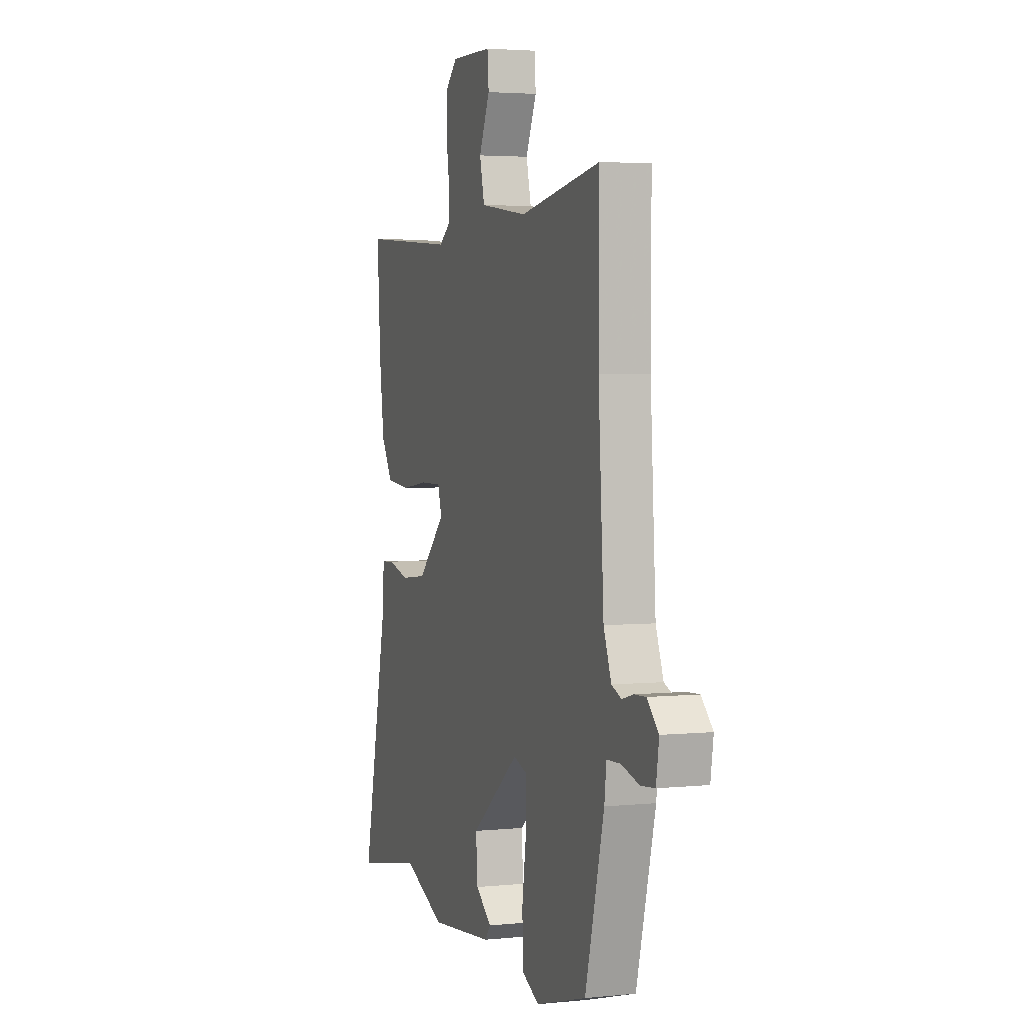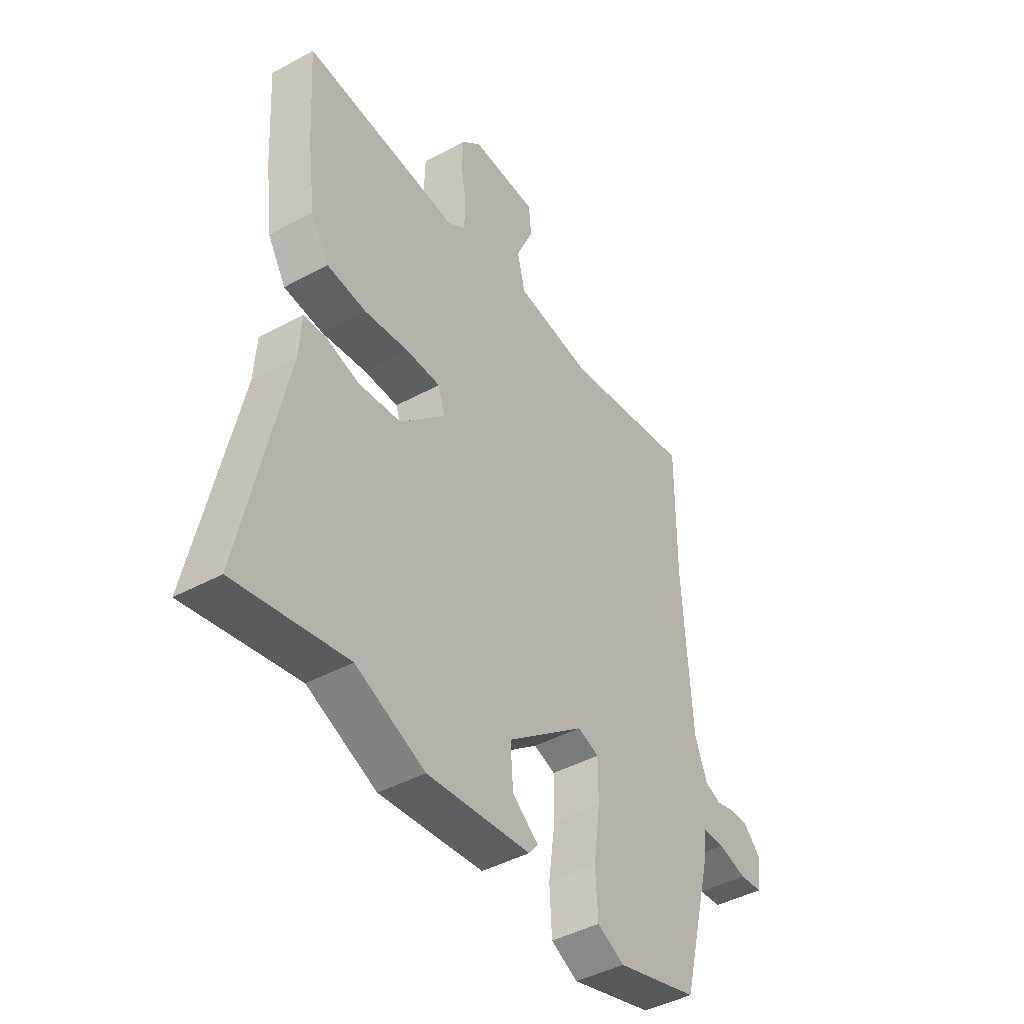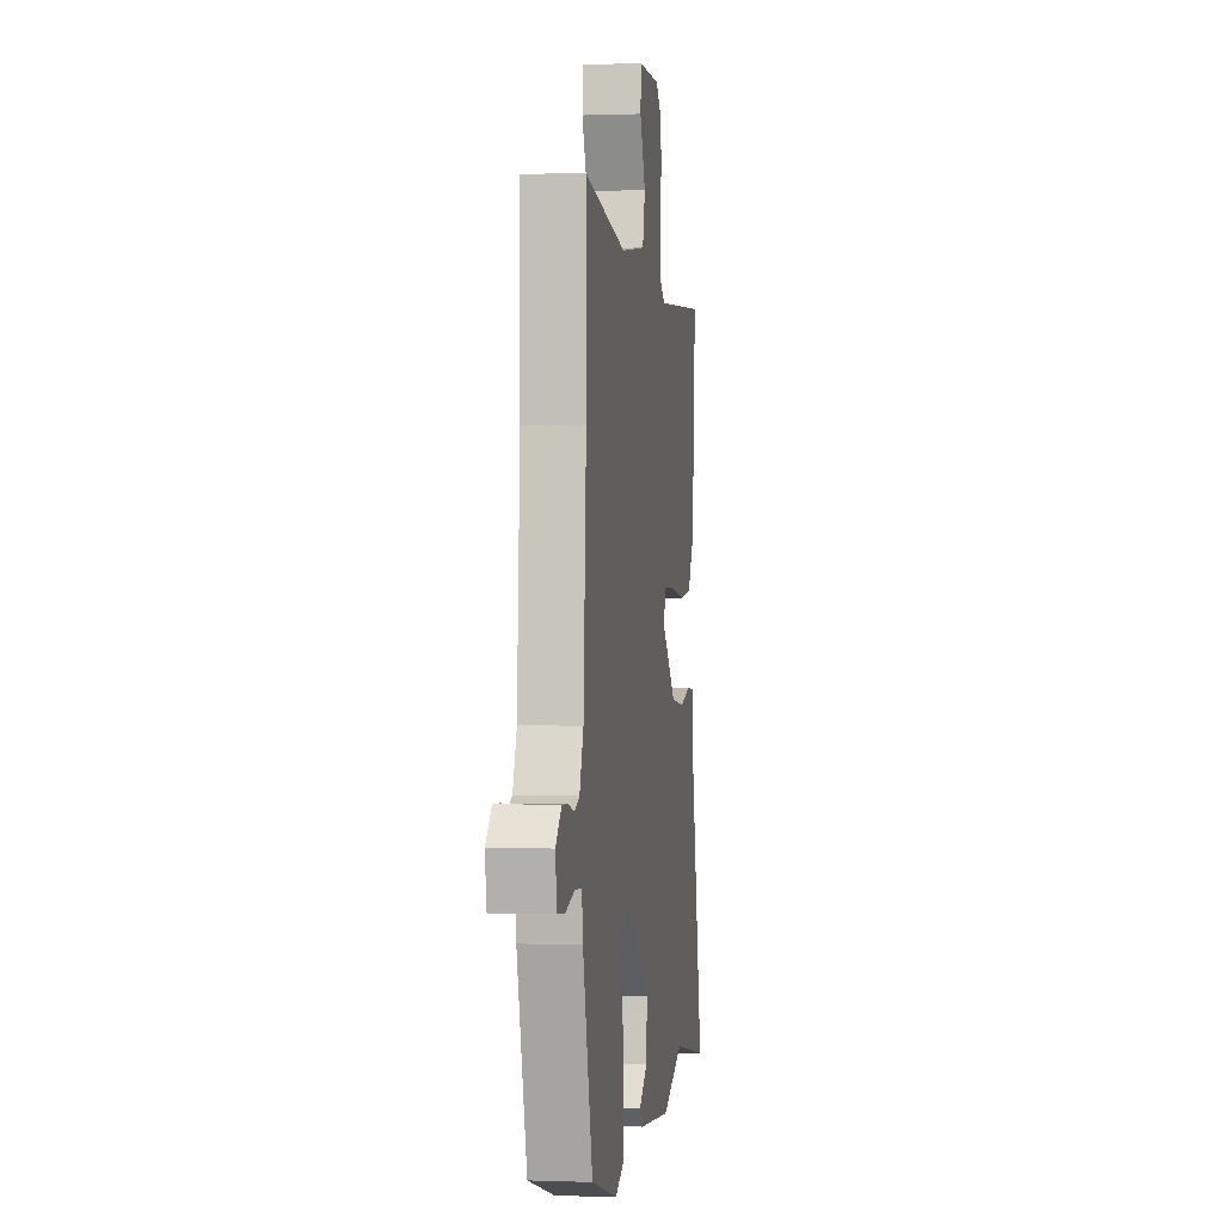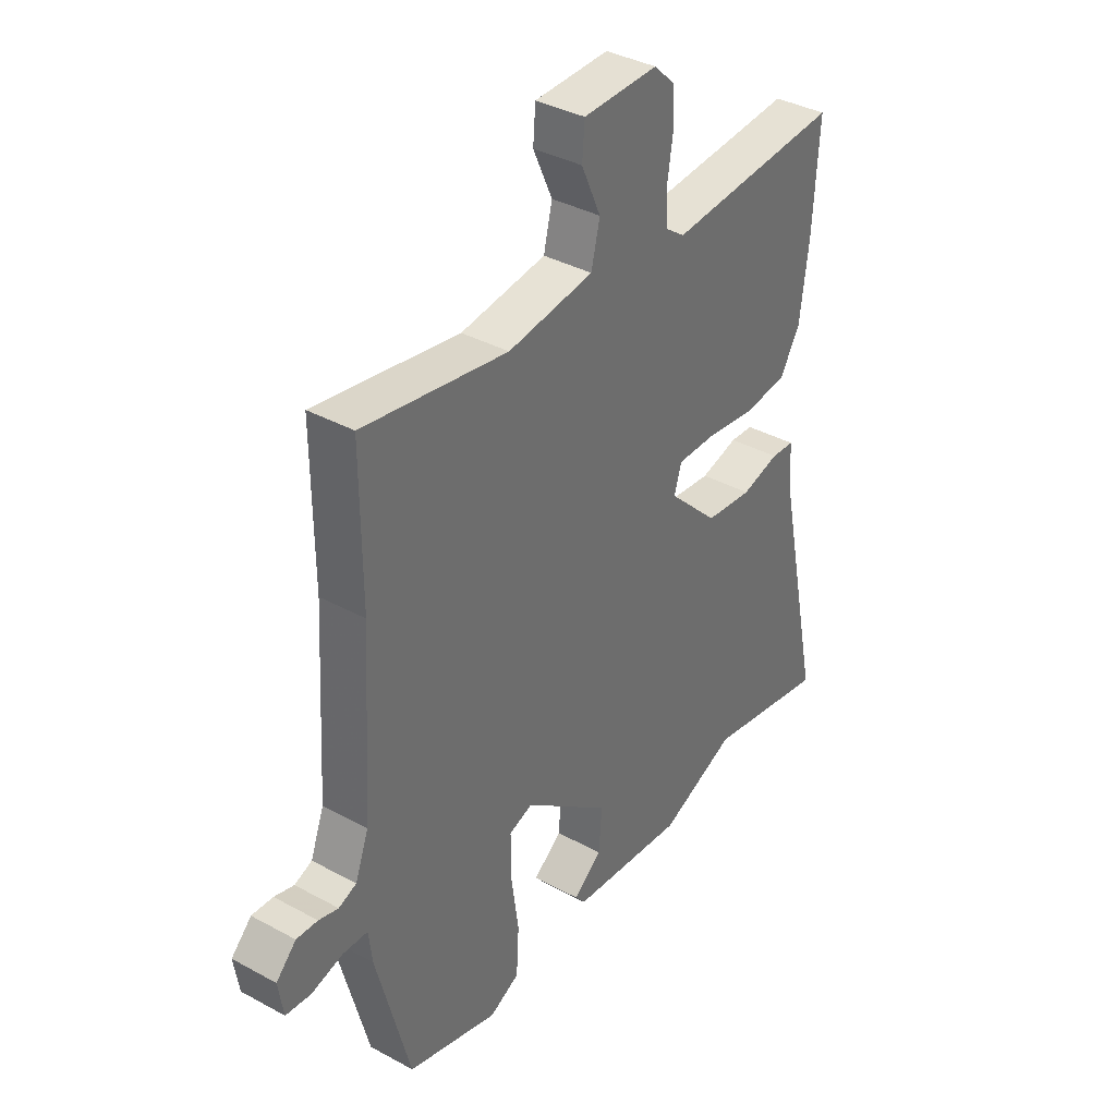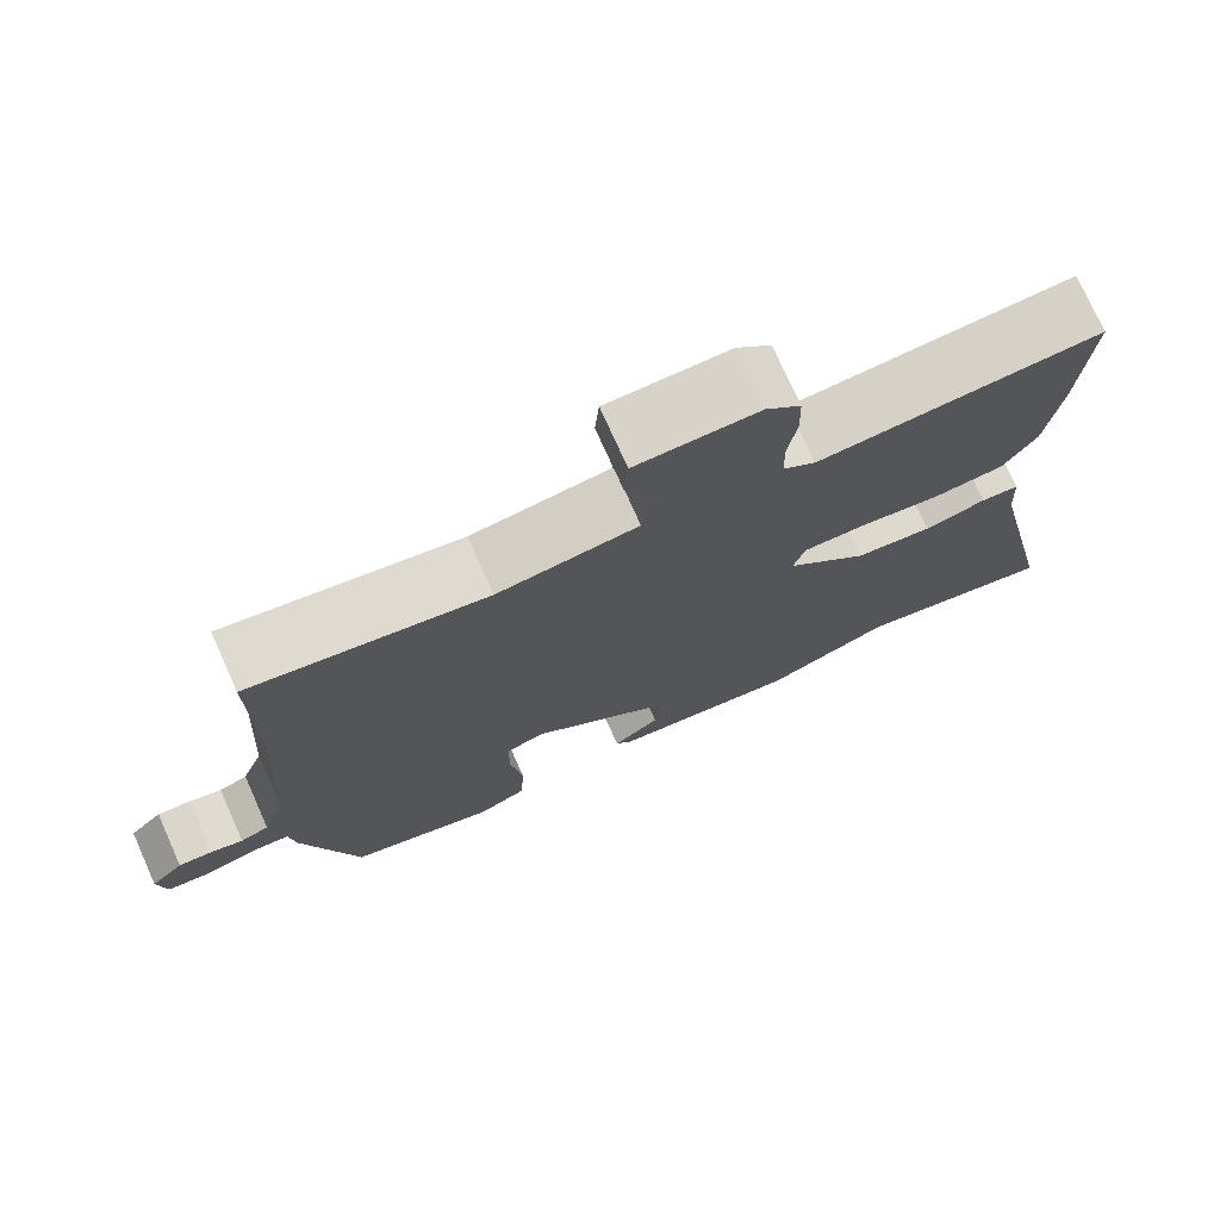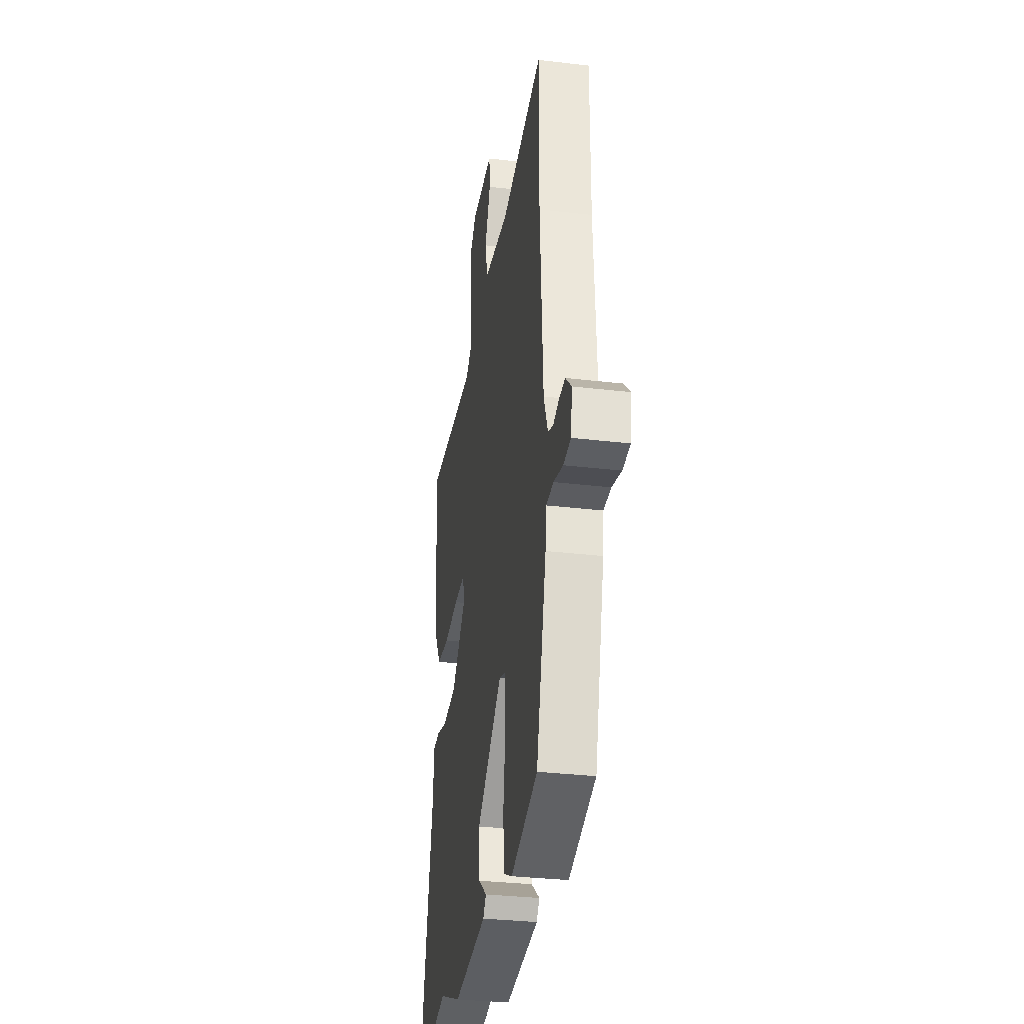
<metadata>
{"format":"obj","ext":"obj","renderer":"f3d","projection":"perspective","resolution":1024,"background":"white","views":[{"elev":3.3,"azim":-109.0,"up":"+Z"},{"elev":-43.7,"azim":122.7,"up":"+Z"},{"elev":0.3,"azim":-81.9,"up":"+Z"},{"elev":37.2,"azim":-54.9,"up":"+Z"},{"elev":75.1,"azim":-24.1,"up":"+Z"},{"elev":-32.3,"azim":-99.4,"up":"+Z"}]}
</metadata>
<code>
v -0.455 0.07 -0.493
v -0.522 0.07 -0.234
v -0.529 0.07 -0.174
v -0.578 0.07 -0.172
v -0.641 0.07 -0.189
v -0.691 0.07 -0.184
v -0.701 0.07 -0.119
v -0.661 0.07 -0.079
v -0.619 0.07 -0.081
v -0.58 0.07 -0.092
v -0.545 0.07 -0.078
v -0.518 0.07 -0.007
v -0.499 0.07 0.306
v -0.5 0.07 0.568
v -0.215 0.07 0.52
v -0.046 0.07 0.543
v -0.029 0.07 0.614
v -0.067 0.07 0.699
v -0.062 0.07 0.76
v 0.085 0.07 0.763
v 0.127 0.07 0.723
v 0.129 0.07 0.657
v 0.118 0.07 0.585
v 0.12 0.07 0.525
v 0.159 0.07 0.497
v 0.501 0.07 0.522
v 0.489 0.07 0.331
v 0.472 0.07 0.2
v 0.432 0.07 0.134
v 0.346 0.07 0.125
v 0.248 0.07 0.138
v 0.173 0.07 0.138
v 0.159 0.07 0.09
v 0.258 0.07 -0.007
v 0.351 0.07 -0.017
v 0.426 0.07 0.003
v 0.472 0.07 0
v 0.477 0.07 -0.083
v 0.569 0.07 -0.513
v 0.327 0.07 -0.466
v 0.176 0.07 -0.529
v -0.051 0.07 -0.506
v -0.071 0.07 -0.481
v -0.014 0.07 -0.437
v -0.008 0.07 -0.356
v -0.179 0.07 -0.222
v -0.226 0.07 -0.238
v -0.226 0.07 -0.32
v -0.211 0.07 -0.427
v -0.216 0.07 -0.516
v -0.275 0.07 -0.545
v -0.455 0 -0.493
v -0.522 0 -0.234
v -0.529 0 -0.174
v -0.578 0 -0.172
v -0.641 0 -0.189
v -0.691 0 -0.184
v -0.701 0 -0.119
v -0.661 0 -0.079
v -0.619 0 -0.081
v -0.58 0 -0.092
v -0.545 0 -0.078
v -0.518 0 -0.007
v -0.499 0 0.306
v -0.5 0 0.568
v -0.215 0 0.52
v -0.046 0 0.543
v -0.029 0 0.614
v -0.067 0 0.699
v -0.062 0 0.76
v 0.085 0 0.763
v 0.127 0 0.723
v 0.129 0 0.657
v 0.118 0 0.585
v 0.12 0 0.525
v 0.159 0 0.497
v 0.501 0 0.522
v 0.489 0 0.331
v 0.472 0 0.2
v 0.432 0 0.134
v 0.346 0 0.125
v 0.248 0 0.138
v 0.173 0 0.138
v 0.159 0 0.09
v 0.258 0 -0.007
v 0.351 0 -0.017
v 0.426 0 0.003
v 0.472 0 0
v 0.477 0 -0.083
v 0.569 0 -0.513
v 0.327 0 -0.466
v 0.176 0 -0.529
v -0.051 0 -0.506
v -0.071 0 -0.481
v -0.014 0 -0.437
v -0.008 0 -0.356
v -0.179 0 -0.222
v -0.226 0 -0.238
v -0.226 0 -0.32
v -0.211 0 -0.427
v -0.216 0 -0.516
v -0.275 0 -0.545
f 1 2 3
f 51 1 3
f 50 51 3
f 49 50 3
f 48 49 3
f 47 48 3
f 46 47 3
f 42 43 44
f 41 42 44
f 40 41 44
f 40 44 45
f 40 45 46
f 39 40 46
f 38 39 46
f 37 38 46
f 36 37 46
f 35 36 46
f 29 30 31
f 28 29 31
f 27 28 31
f 26 27 31
f 25 26 31
f 24 25 31 32
f 21 22 23
f 20 21 23
f 19 20 23
f 18 19 23
f 17 18 23
f 16 17 23 24
f 24 32 33
f 16 24 33
f 15 16 33
f 8 9 10
f 7 8 10
f 6 7 10
f 5 6 10
f 4 5 10
f 3 4 10 11
f 3 11 12
f 46 3 12
f 35 46 12
f 34 35 12
f 13 14 15 33
f 12 13 33 34
f 54 53 52
f 54 52 102
f 54 102 101
f 54 101 100
f 54 100 99
f 54 99 98
f 54 98 97
f 95 94 93
f 95 93 92
f 95 92 91
f 96 95 91
f 97 96 91
f 97 91 90
f 97 90 89
f 97 89 88
f 97 88 87
f 97 87 86
f 82 81 80
f 82 80 79
f 82 79 78
f 82 78 77
f 82 77 76
f 83 82 76 75
f 74 73 72
f 74 72 71
f 74 71 70
f 74 70 69
f 74 69 68
f 75 74 68 67
f 84 83 75
f 84 75 67
f 84 67 66
f 61 60 59
f 61 59 58
f 61 58 57
f 61 57 56
f 61 56 55
f 62 61 55 54
f 63 62 54
f 63 54 97
f 63 97 86
f 63 86 85
f 84 66 65 64
f 85 84 64 63
f 1 52 53 2
f 2 53 54 3
f 3 54 55 4
f 4 55 56 5
f 5 56 57 6
f 6 57 58 7
f 7 58 59 8
f 8 59 60 9
f 9 60 61 10
f 10 61 62 11
f 11 62 63 12
f 12 63 64 13
f 13 64 65 14
f 14 65 66 15
f 15 66 67 16
f 16 67 68 17
f 17 68 69 18
f 18 69 70 19
f 19 70 71 20
f 20 71 72 21
f 21 72 73 22
f 22 73 74 23
f 23 74 75 24
f 24 75 76 25
f 25 76 77 26
f 26 77 78 27
f 27 78 79 28
f 28 79 80 29
f 29 80 81 30
f 30 81 82 31
f 31 82 83 32
f 32 83 84 33
f 33 84 85 34
f 34 85 86 35
f 35 86 87 36
f 36 87 88 37
f 37 88 89 38
f 38 89 90 39
f 39 90 91 40
f 40 91 92 41
f 41 92 93 42
f 42 93 94 43
f 43 94 95 44
f 44 95 96 45
f 45 96 97 46
f 46 97 98 47
f 47 98 99 48
f 48 99 100 49
f 49 100 101 50
f 50 101 102 51
f 51 102 52 1

</code>
